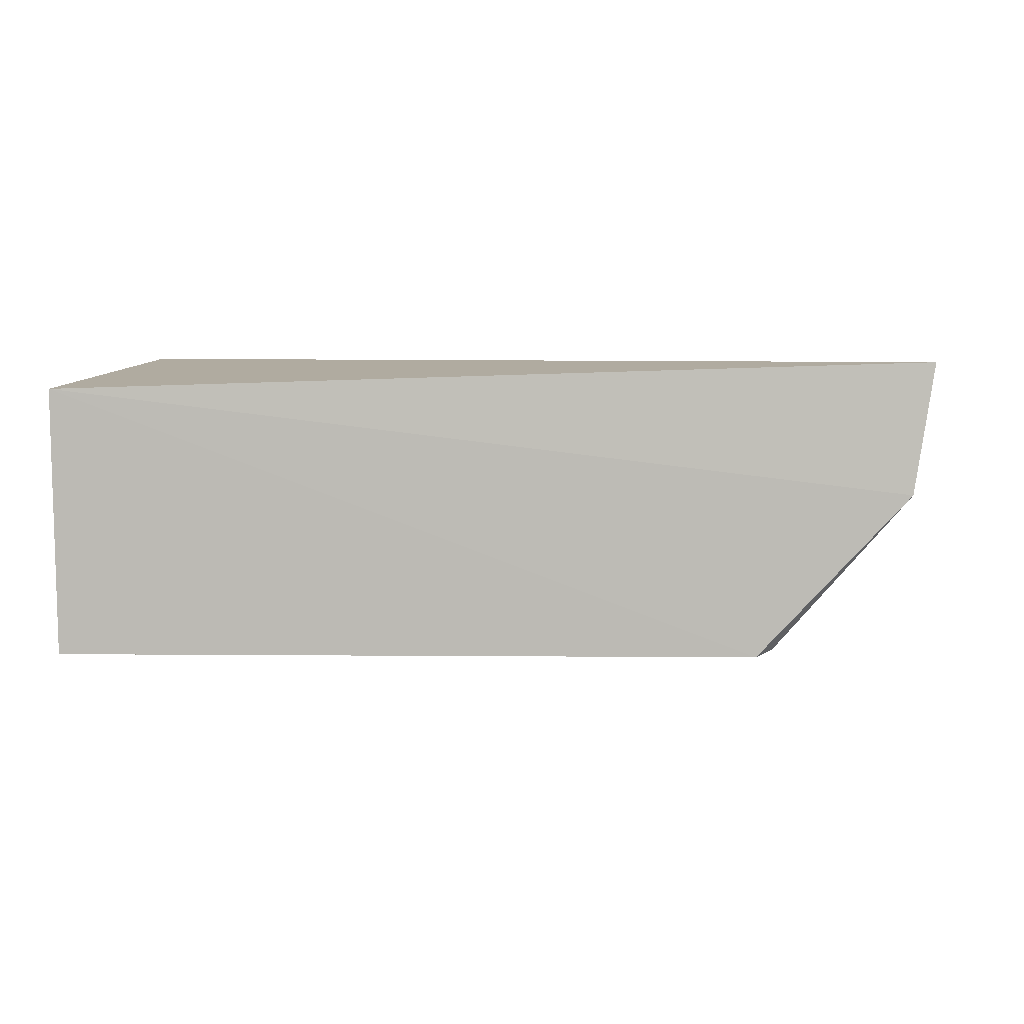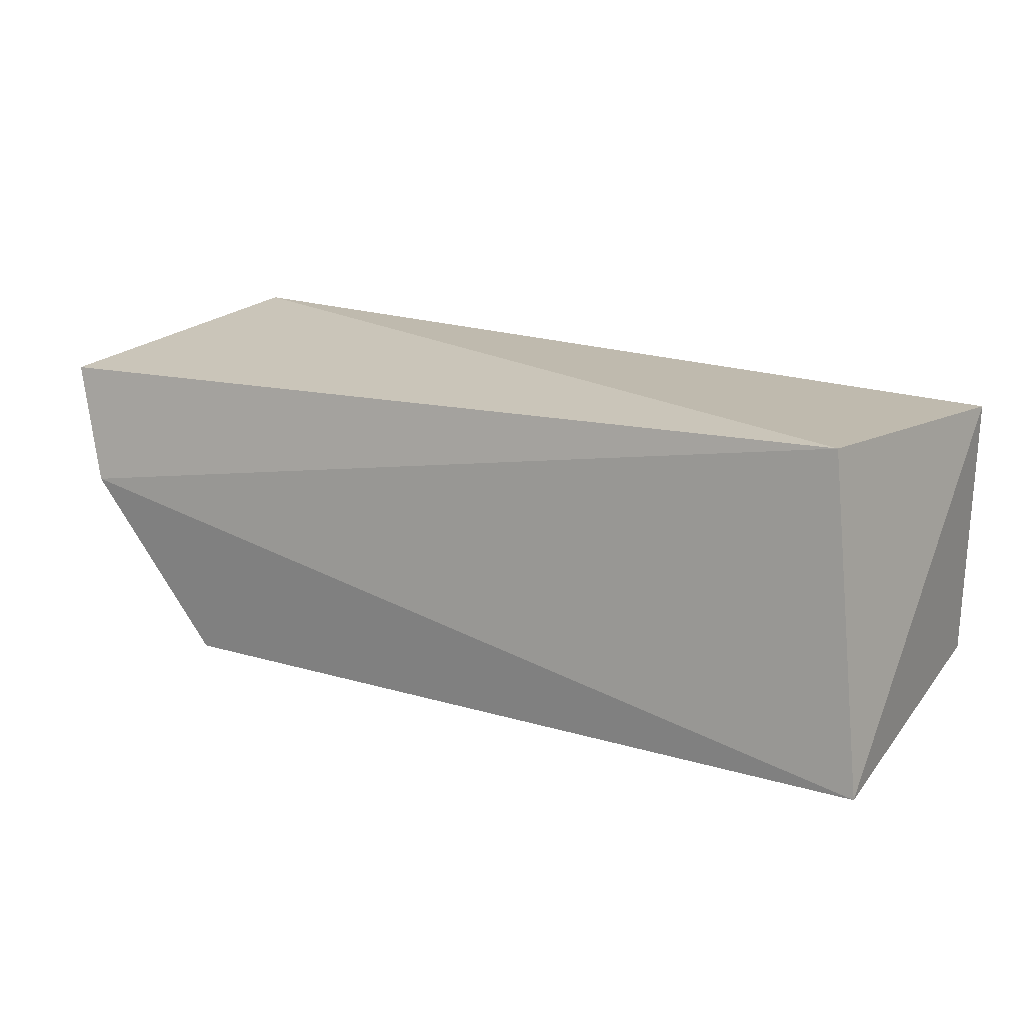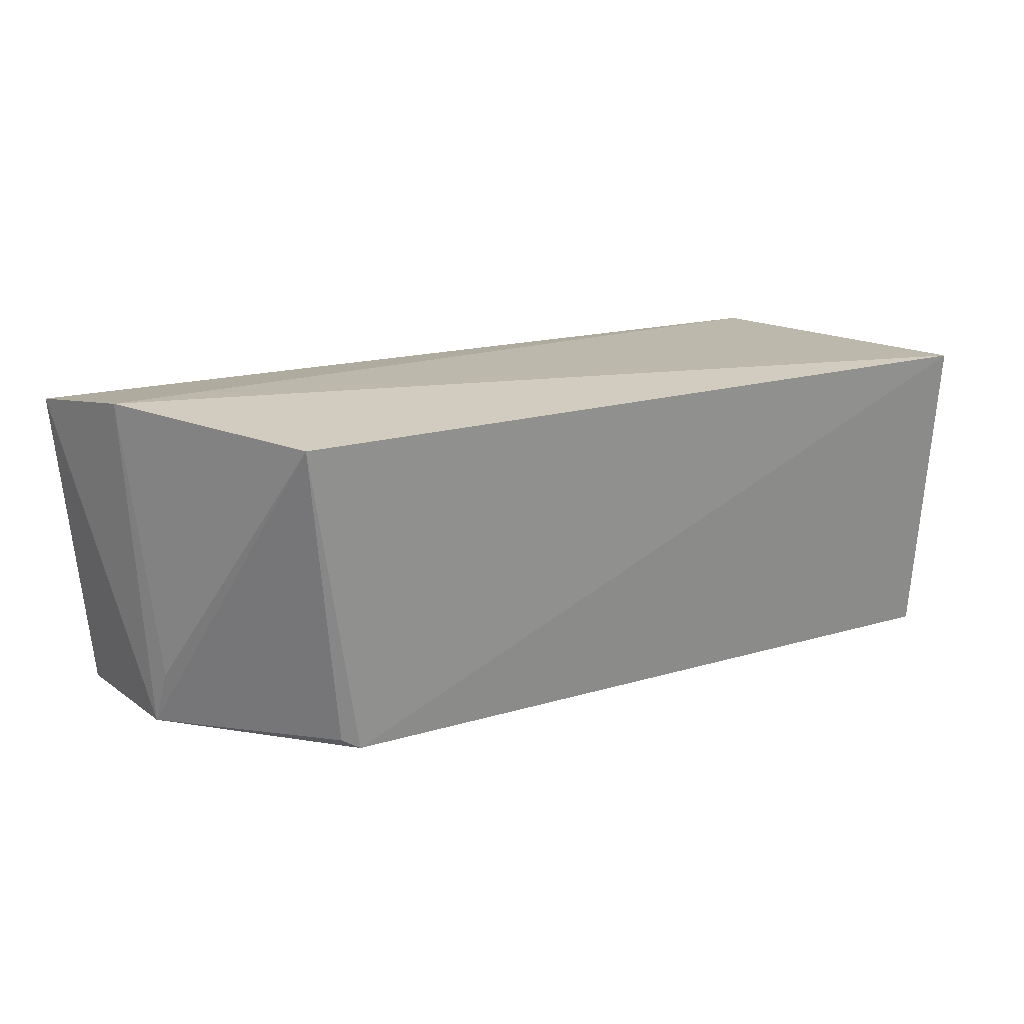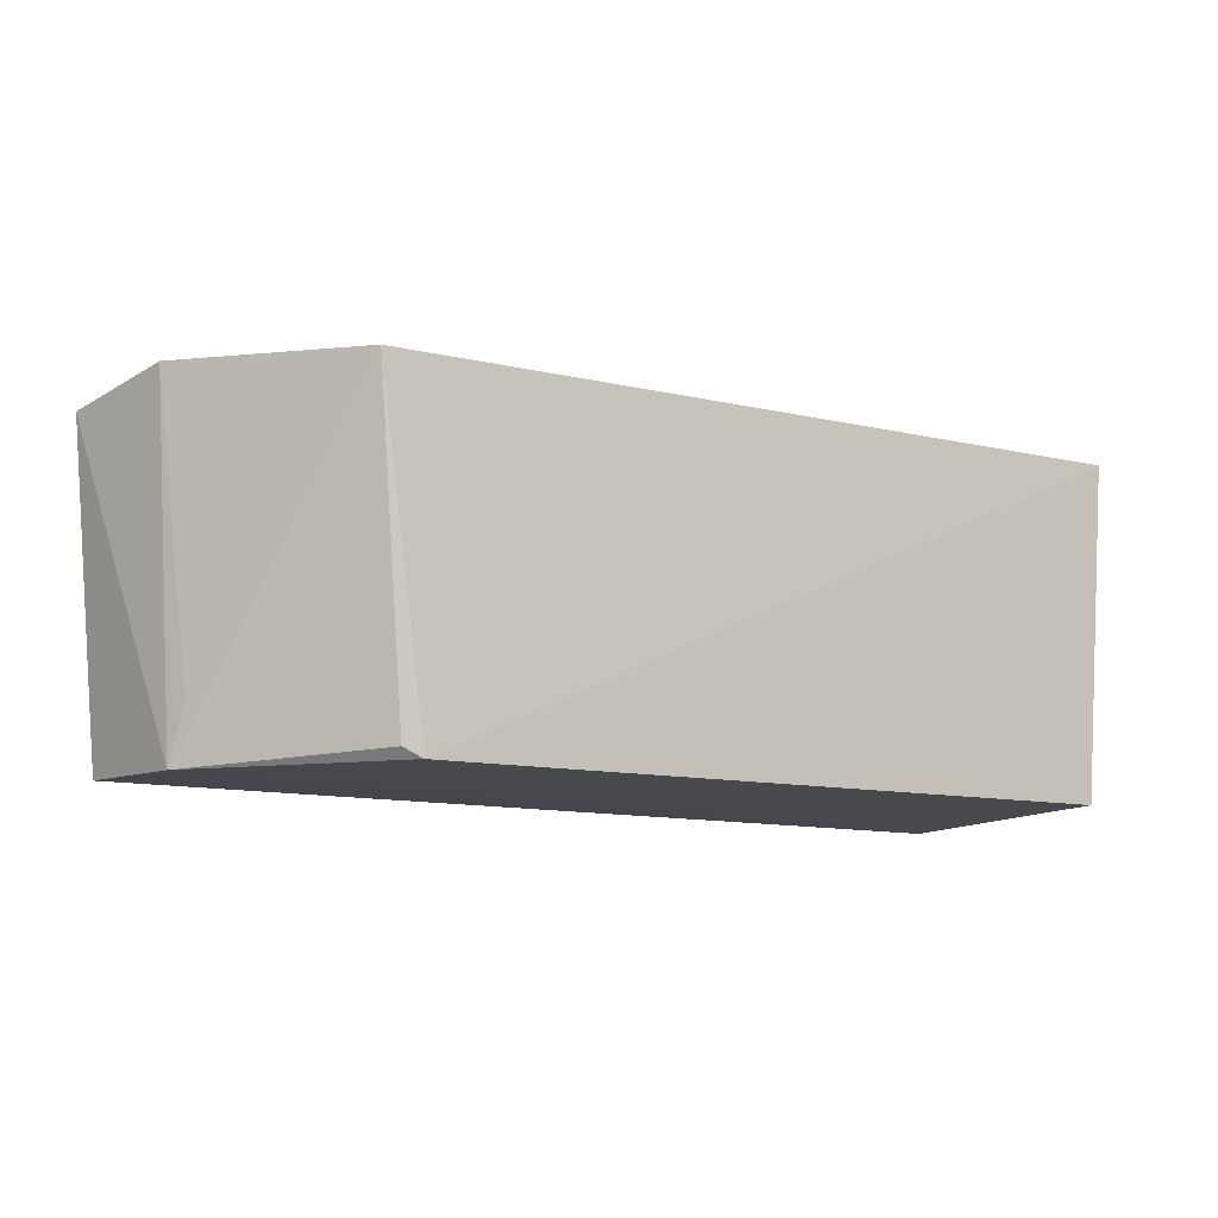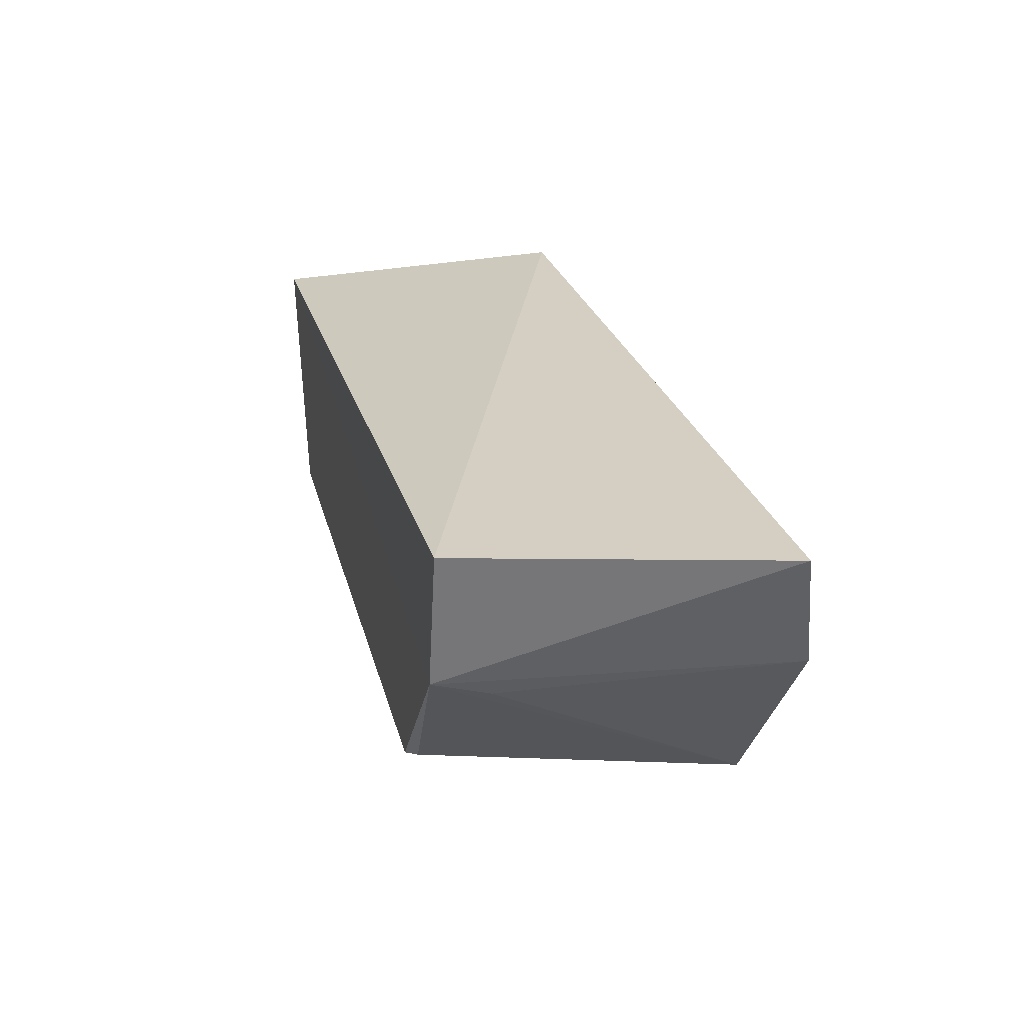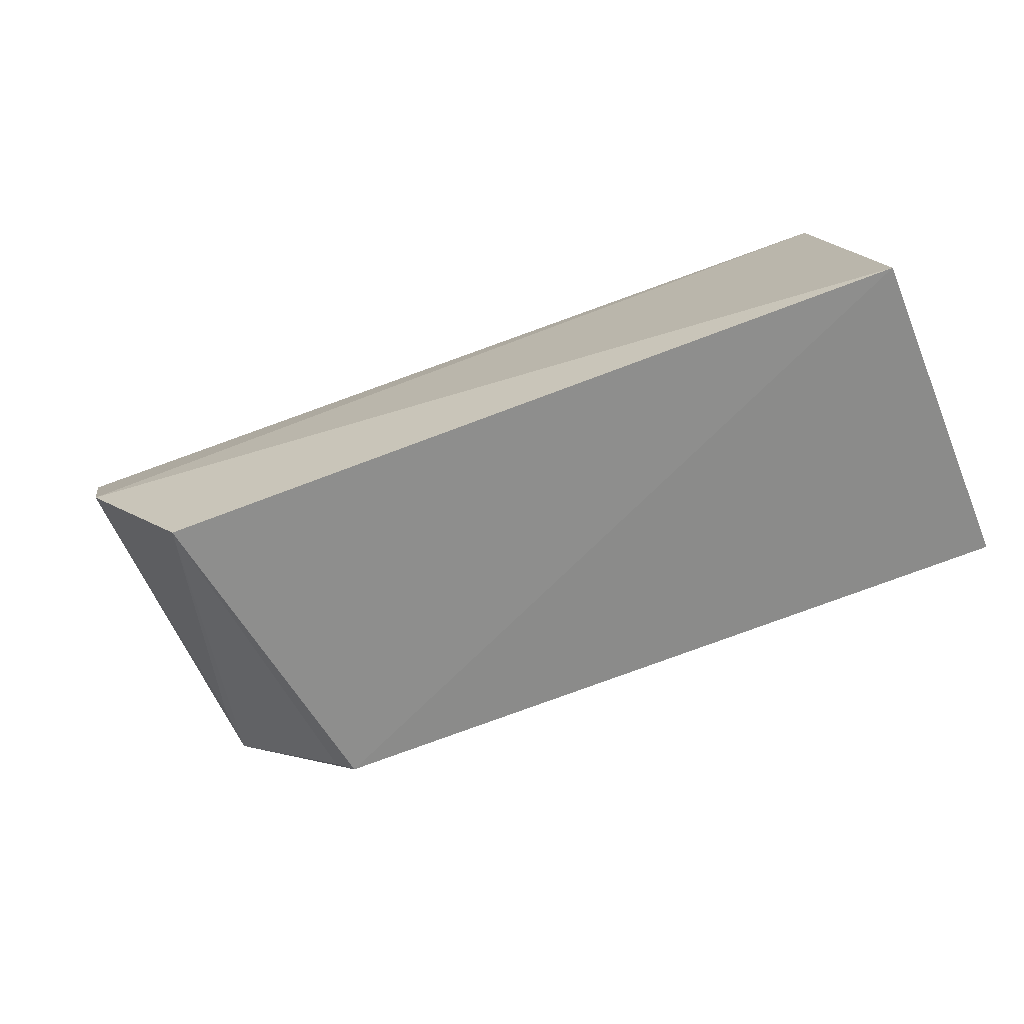
<metadata>
{"format":"obj","ext":"obj","renderer":"f3d","projection":"perspective","resolution":1024,"background":"white","views":[{"elev":4.8,"azim":0.3,"up":"+Z"},{"elev":18.9,"azim":-151.7,"up":"+Z"},{"elev":19.5,"azim":150.9,"up":"+Y"},{"elev":-10.6,"azim":149.7,"up":"+Y"},{"elev":24.6,"azim":76.9,"up":"+Z"},{"elev":-69.4,"azim":-158.5,"up":"+Z"}]}
</metadata>
<code>
v 0.04072 0.08215 0.0199
v 0.03874 0.06444 0.02106
v 0.03216 0.08237 0.003263
v -0.009347 0.08215 0.002852
v -0.006972 0.08089 0.02124
v 0.02903 0.0644 0.00471
v 0.03882 0.08324 0.01333
v -0.009862 0.06384 0.01961
v 0.03759 0.06431 0.01374
v -0.009716 0.06427 0.004879
v 0.03 0.06495 0.005069
v 0.03725 0.06745 0.01264
f 5 2 1
f 6 4 3
f 7 3 4
f 7 5 1
f 7 4 5
f 8 5 4
f 8 2 5
f 9 7 1
f 9 1 2
f 9 8 6
f 9 2 8
f 10 8 4
f 10 4 6
f 10 6 8
f 11 9 6
f 11 6 3
f 11 3 9
f 12 9 3
f 12 3 7
f 12 7 9

</code>
